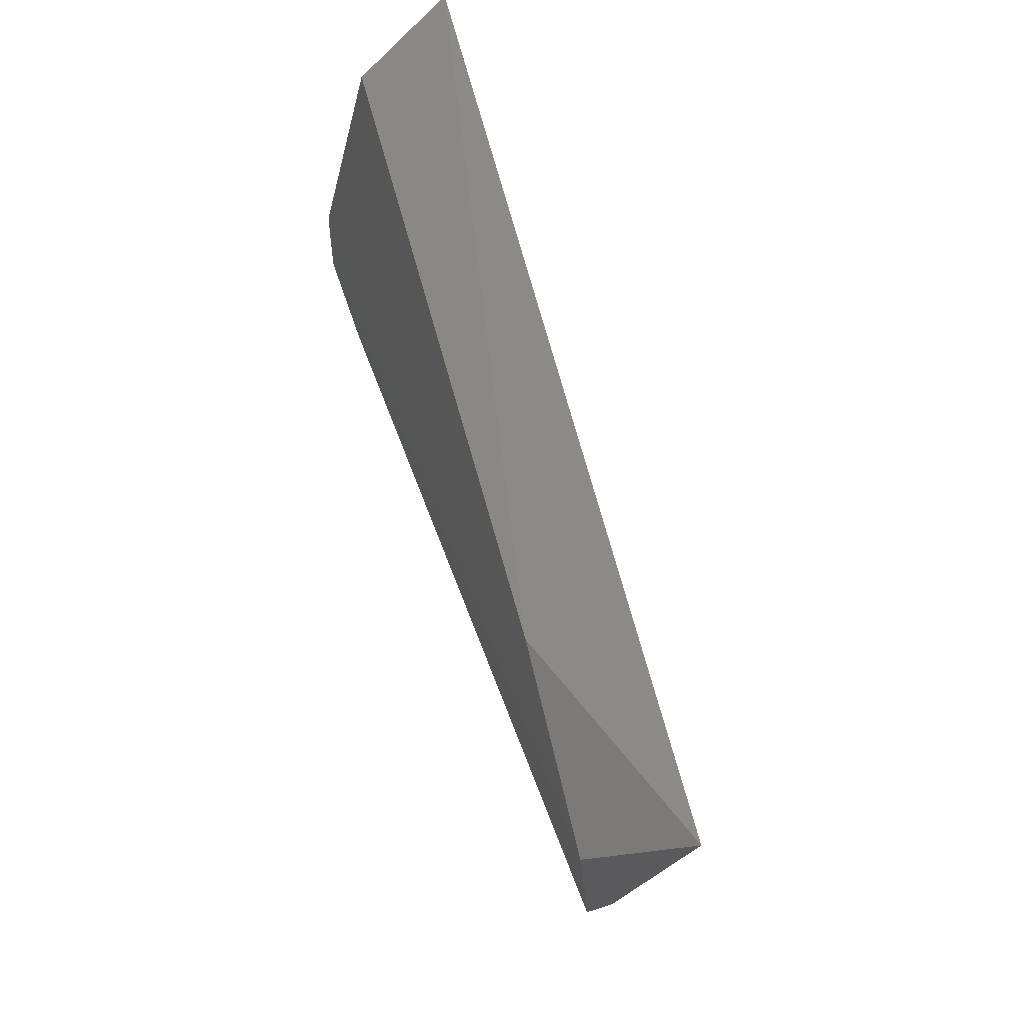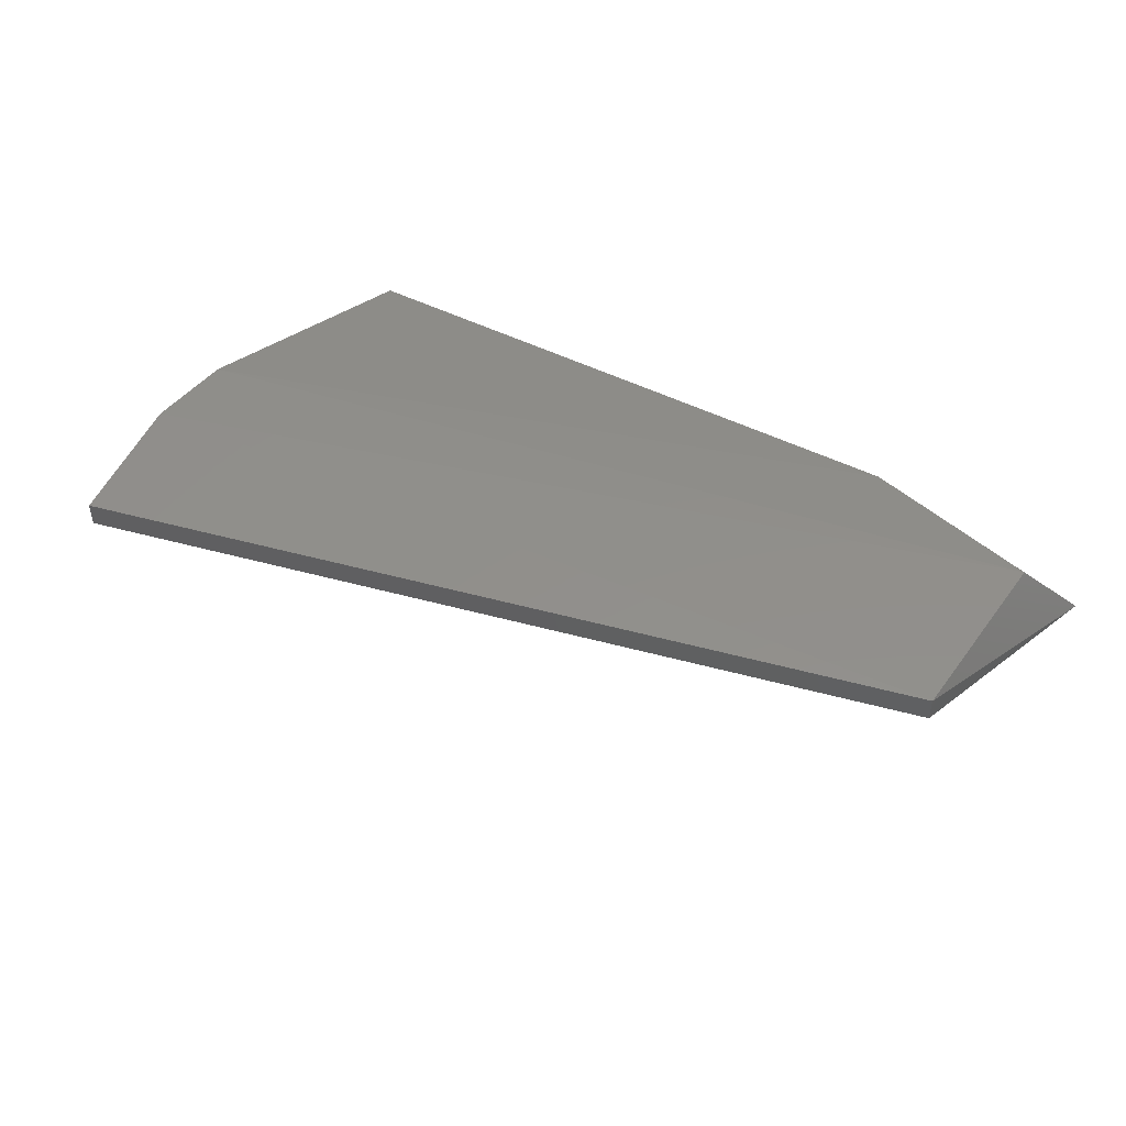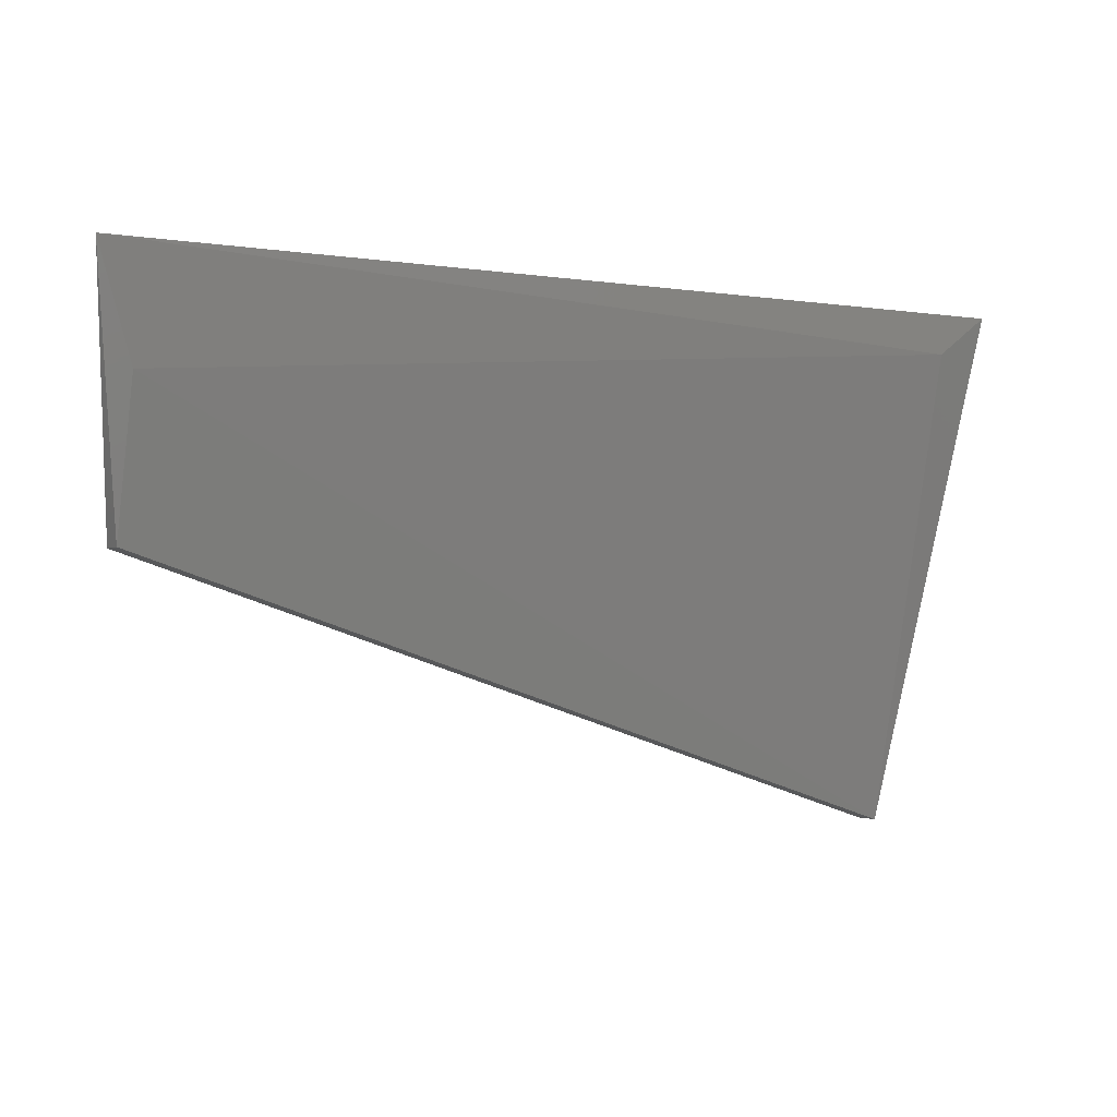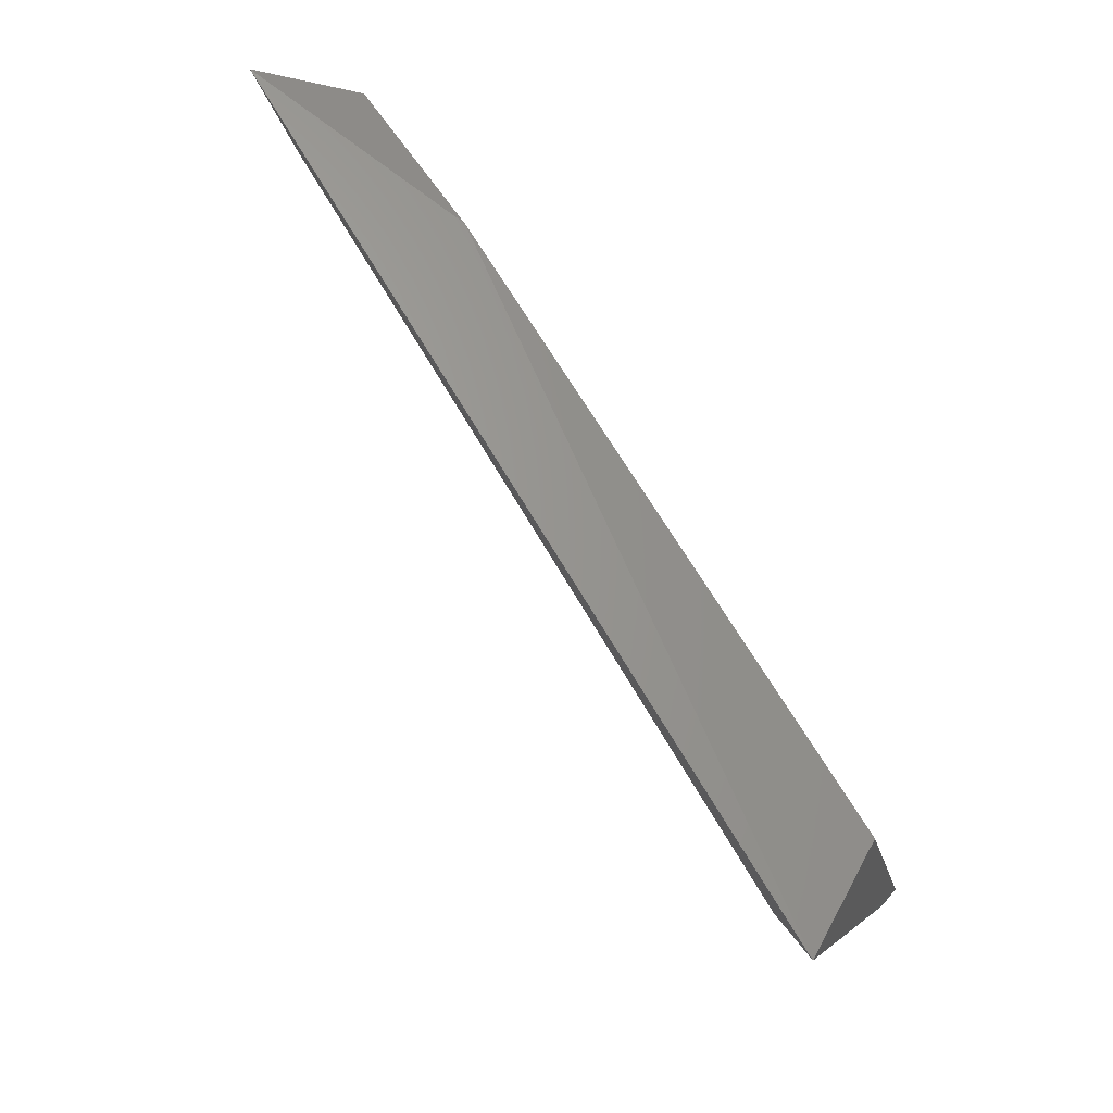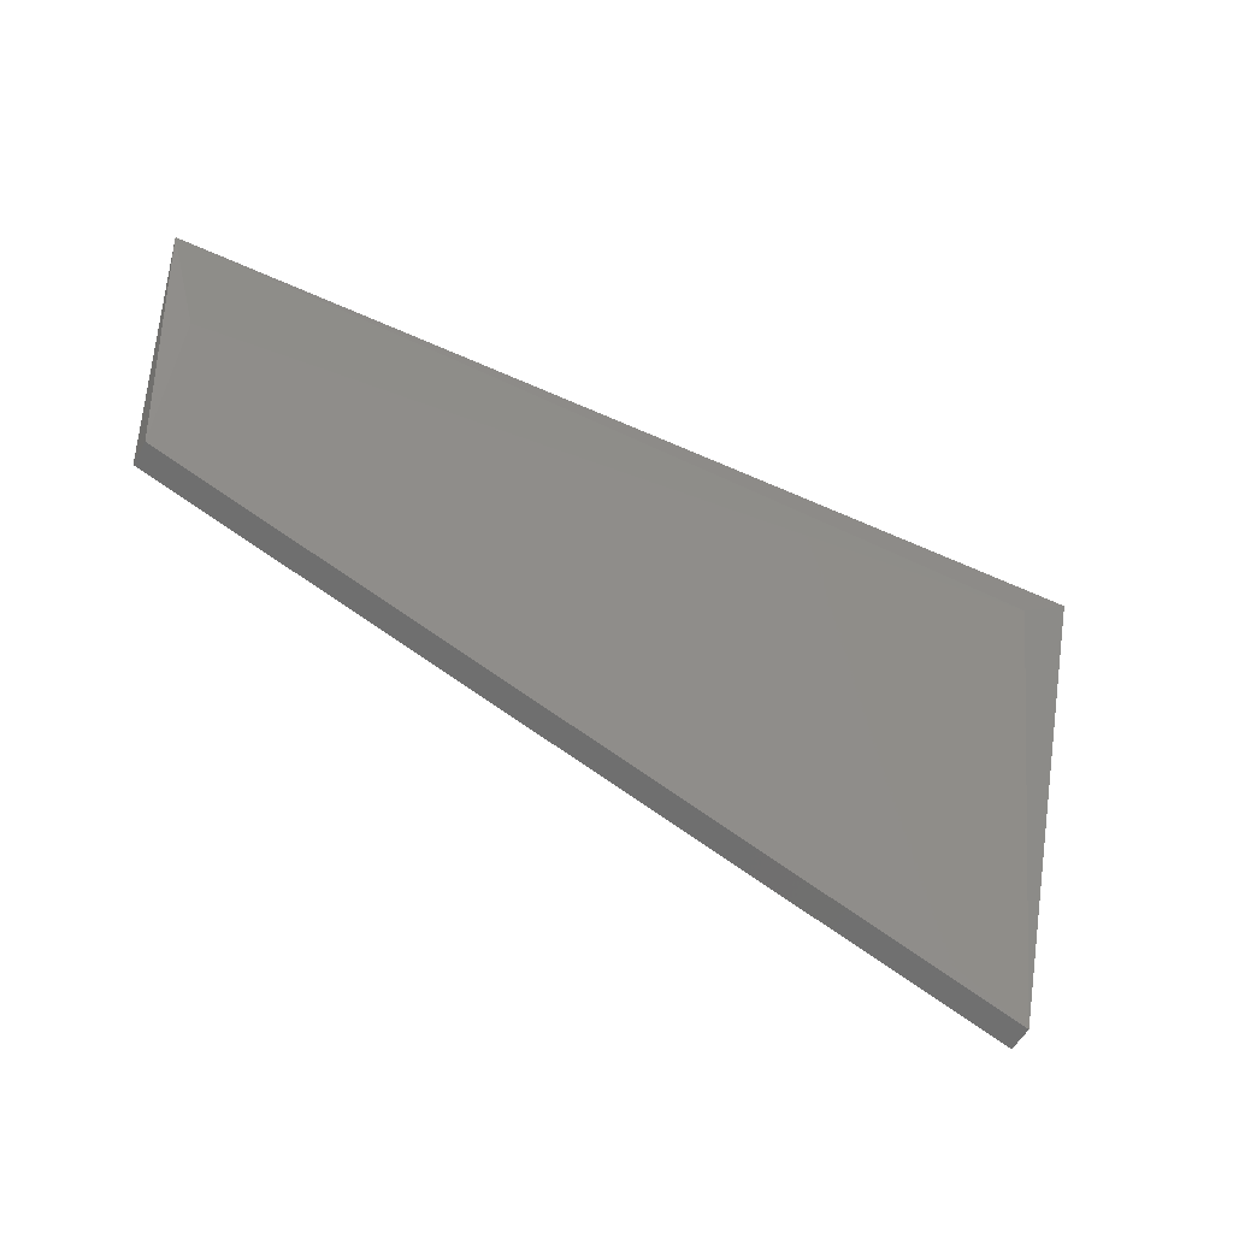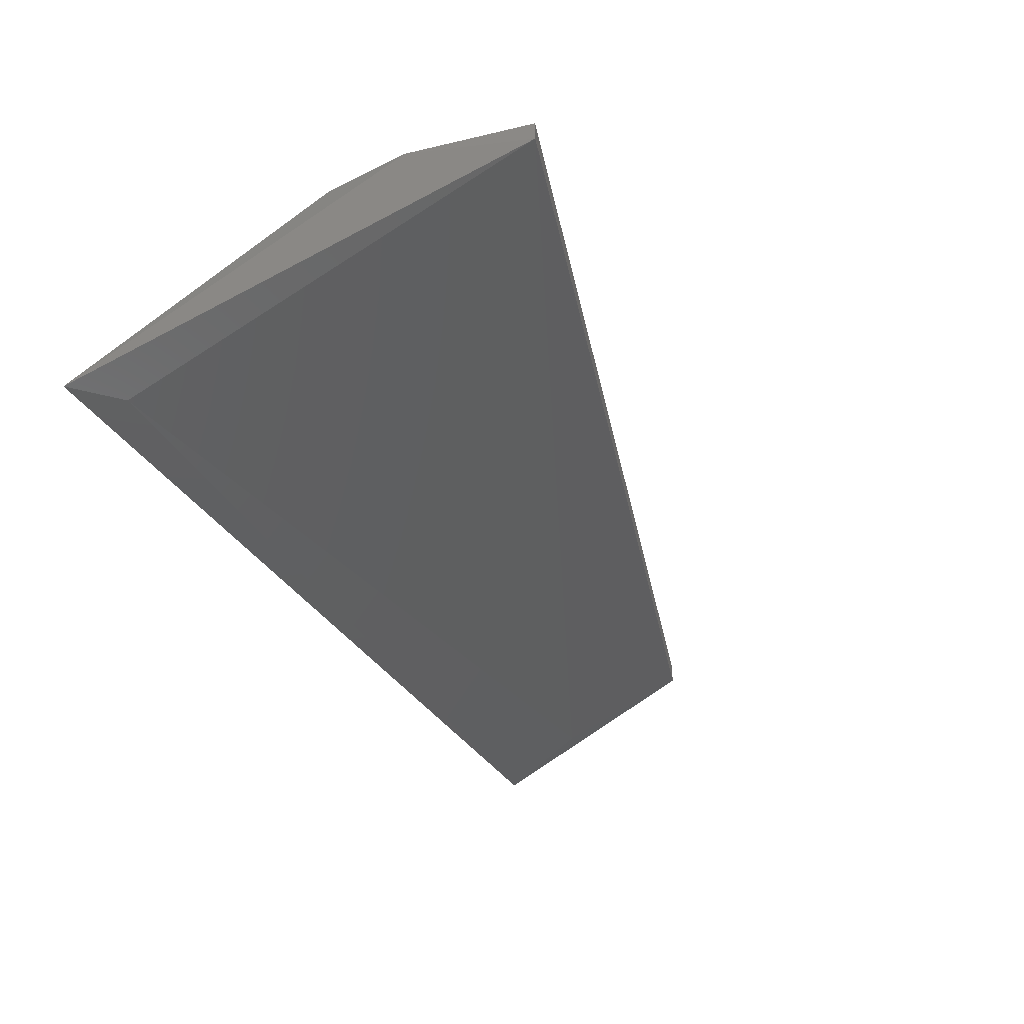
<metadata>
{"format":"stl","ext":"stl","renderer":"f3d","projection":"perspective","resolution":1024,"background":"white","views":[{"elev":64.0,"azim":-108.2,"up":"+Z"},{"elev":46.0,"azim":-144.9,"up":"+Y"},{"elev":-2.8,"azim":-30.5,"up":"+Z"},{"elev":70.7,"azim":55.0,"up":"+Z"},{"elev":-56.8,"azim":-29.1,"up":"+Z"},{"elev":-43.0,"azim":120.1,"up":"+Y"}]}
</metadata>
<code>
# stl→obj: 13 verts, 22 faces
v 0.1669 0.4113 0.2694
v 0.02813 0.4113 0.3135
v 0.02813 0.4155 0.3135
v 0.1669 0.4155 0.2694
v 0.1711 0.4176 0.3072
v 0.1669 0.4092 0.3514
v 0.1754 0.3917 0.356
v 0.05969 0.4155 0.3535
v 0.02813 0.4176 0.3451
v 0.02165 0.4027 0.3573
v 0.171 0.418 0.292
v 0.1669 0.3924 0.3493
v 0.02813 0.405 0.3388
f 1 2 3
f 1 3 4
f 5 6 7
f 8 6 5
f 8 5 9
f 8 9 10
f 8 10 7
f 8 7 6
f 3 2 10
f 3 10 9
f 11 5 7
f 11 7 1
f 11 1 4
f 11 4 3
f 11 3 9
f 11 9 5
f 12 1 7
f 12 7 10
f 13 2 1
f 13 1 12
f 13 12 10
f 13 10 2

</code>
